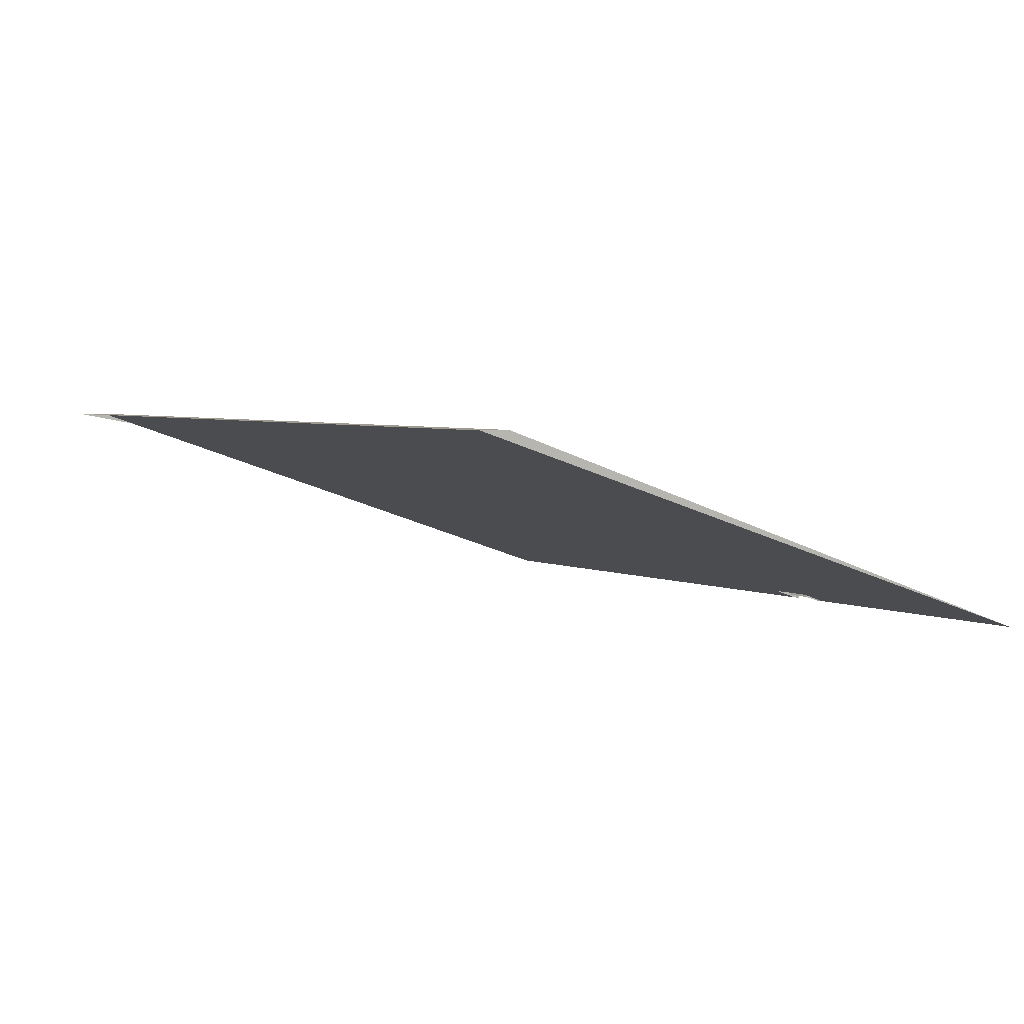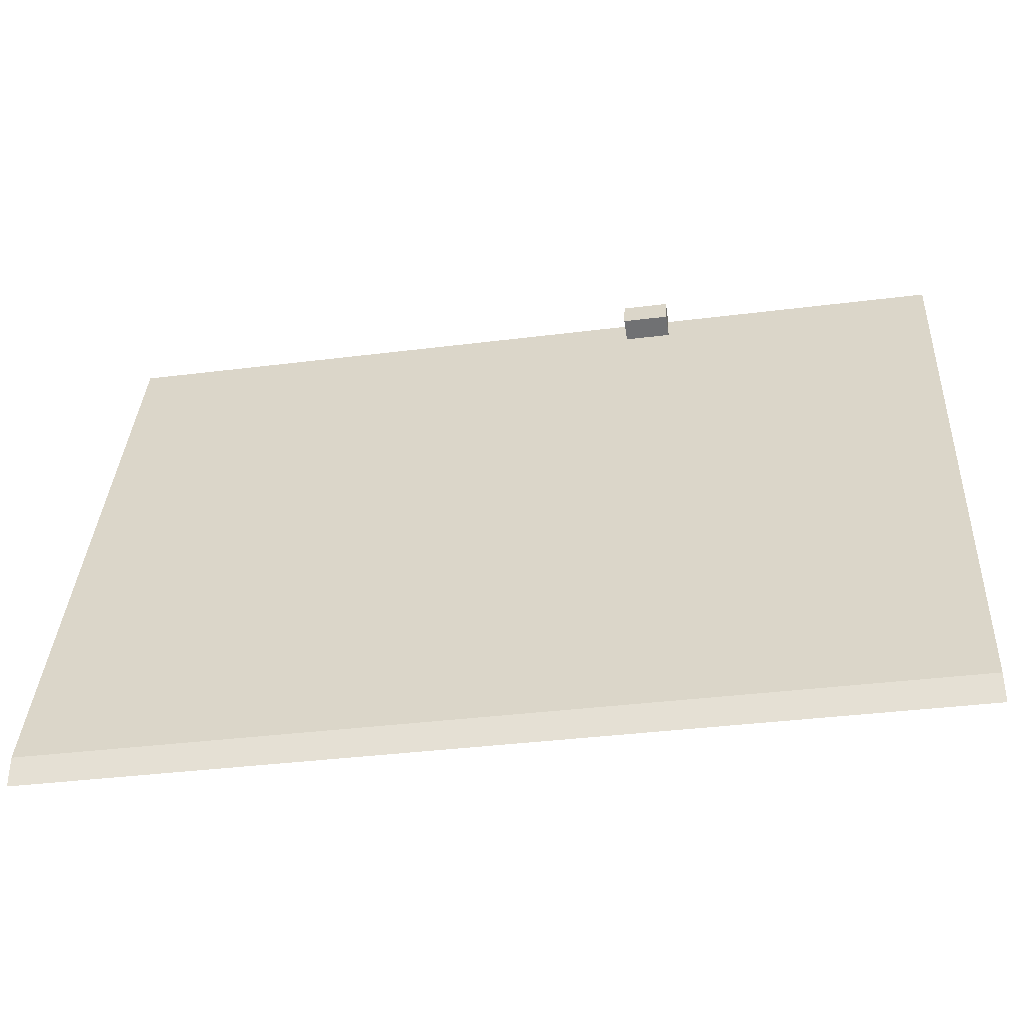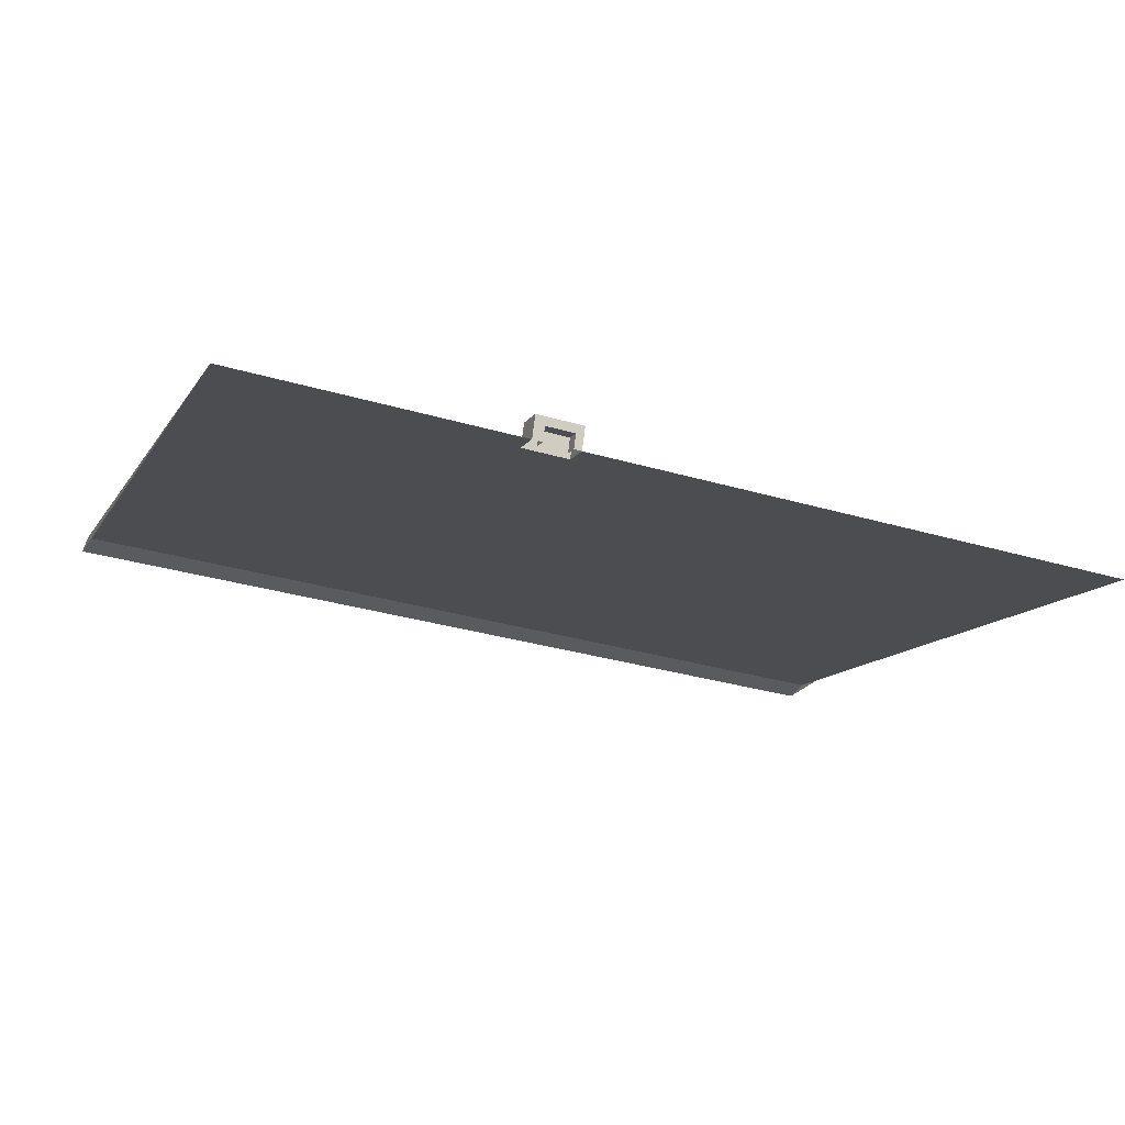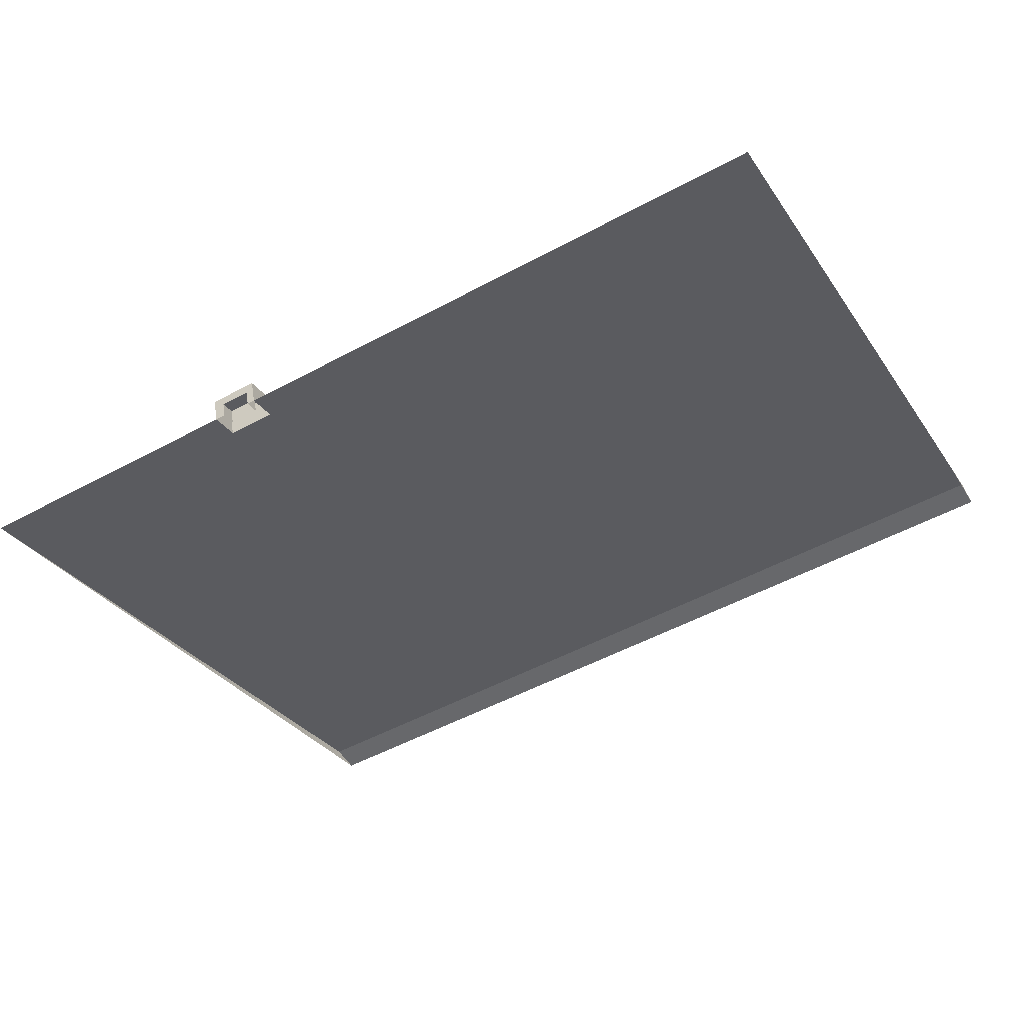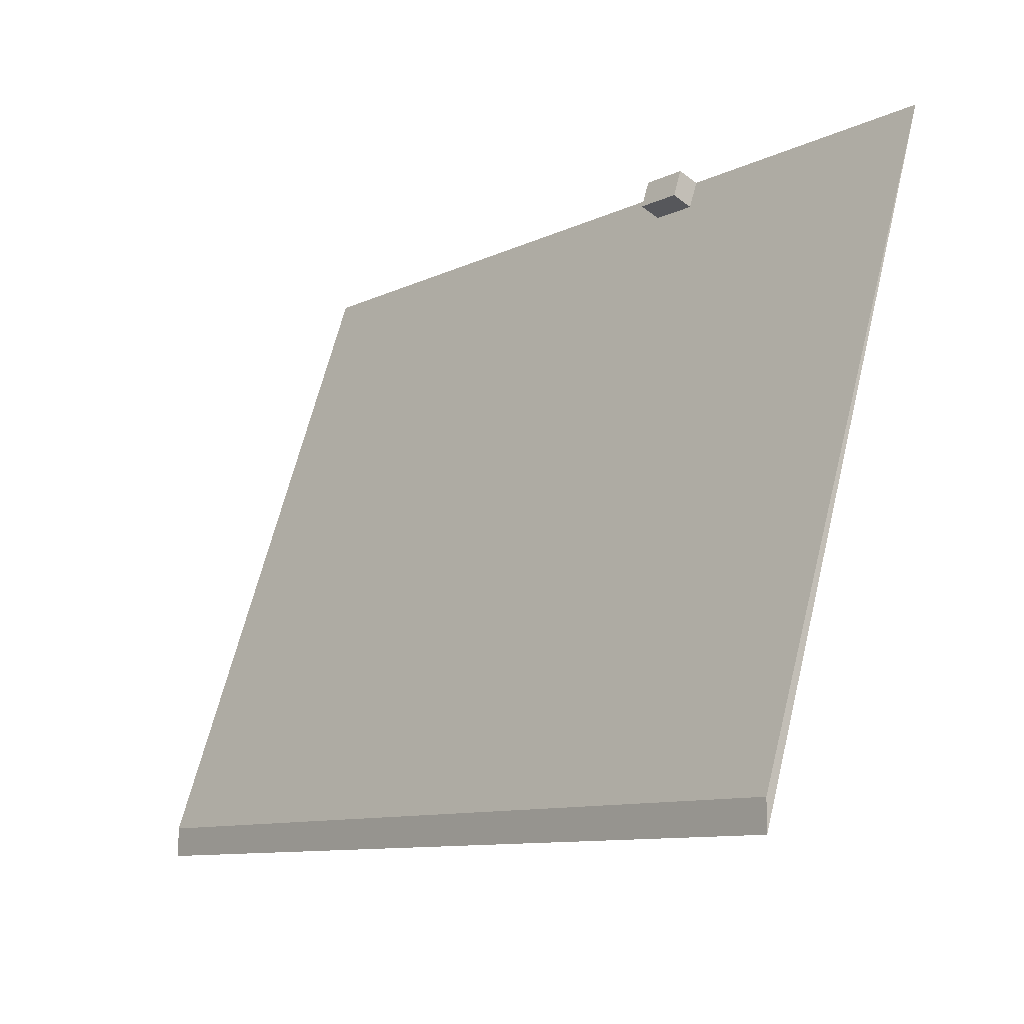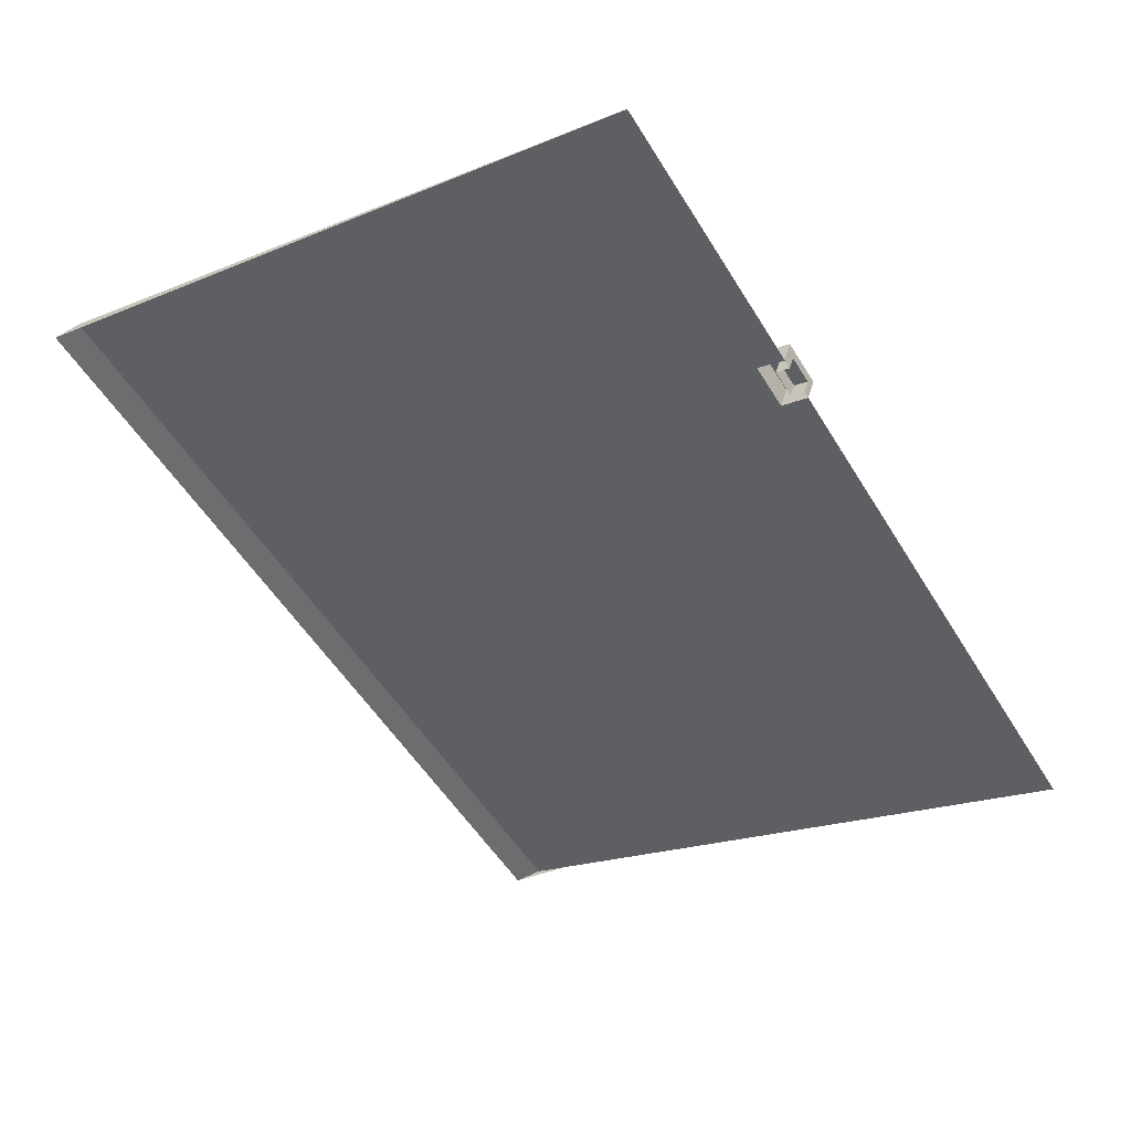
<metadata>
{"format":"obj","ext":"obj","renderer":"f3d","projection":"perspective","resolution":1024,"background":"white","views":[{"elev":4.0,"azim":-124.3,"up":"+Y"},{"elev":-36.9,"azim":-170.7,"up":"+Z"},{"elev":-32.7,"azim":-22.0,"up":"+Y"},{"elev":-52.4,"azim":30.1,"up":"+Y"},{"elev":-10.4,"azim":-130.0,"up":"+Z"},{"elev":-54.1,"azim":-58.9,"up":"+Y"}]}
</metadata>
<code>
v -0.6583 0.6011 -0.4176
v 0.6641 0.6011 -0.4176
v -0.6583 0.5821 -0.3616
v -0.1672 0.2797 0.5265
v -0.1672 0.2797 0.5265
v -0.2368 0.2797 0.5265
v -0.2368 0.2797 0.5265
v 0.6641 0.5819 -0.361
v -0.1786 0.2797 0.5265
v -0.1786 0.2797 0.5265
v -0.1672 0.2936 0.4858
v -0.1672 0.2936 0.4858
v -0.2217 0.2797 0.5265
v -0.2217 0.2797 0.5265
v -0.2368 0.2936 0.4858
v -0.2368 0.2936 0.4858
v -0.1786 0.3004 0.5336
v -0.1786 0.3004 0.5336
v -0.1672 0.3127 0.5378
v -0.1672 0.3127 0.5378
v -0.1672 0.3127 0.5378
v -0.2368 0.3127 0.5378
v -0.2368 0.3127 0.5378
v -0.2368 0.3127 0.5378
v -0.1786 0.2866 0.5062
v -0.1786 0.2866 0.5062
v -0.1672 0.3266 0.497
v -0.1672 0.3266 0.497
v -0.1672 0.3266 0.497
v -0.2217 0.3004 0.5336
v -0.2217 0.3004 0.5336
v -0.2368 0.3266 0.497
v -0.2368 0.3266 0.497
v -0.2368 0.3266 0.497
v -0.2217 0.2866 0.5062
v -0.2217 0.2866 0.5062
v -0.1786 0.3074 0.5132
v -0.1786 0.3074 0.5132
v -0.2217 0.3074 0.5132
v -0.2217 0.3074 0.5132
v 0.6641 0.6011 -0.4622
v 0.6641 0.6011 -0.4622
v -0.6583 0.6011 -0.4622
v -0.6583 0.6011 -0.4622
v -0.6583 0.6011 -0.4176
v -0.6583 0.6011 -0.4176
v -0.6583 0.6011 -0.4176
v 0.6641 0.2797 0.5265
v -0.6583 0.2797 0.5265
v -0.6583 0.2797 0.5265
v 0.6641 0.6011 -0.4176
v 0.6641 0.6011 -0.4176
v 0.6641 0.6011 -0.4176
v -0.6583 0.5821 -0.3616
v -0.6583 0.5821 -0.3616
v -0.1672 0.2797 0.5265
v -0.1672 0.2797 0.5265
v -0.1672 0.2797 0.5265
v -0.2368 0.2797 0.5265
v -0.2368 0.2797 0.5265
v -0.2368 0.2797 0.5265
v 0.6641 0.5819 -0.361
v 0.6641 0.5819 -0.361
v -0.1786 0.2797 0.5265
v -0.1786 0.2797 0.5265
v -0.1672 0.2936 0.4858
v -0.1672 0.2936 0.4858
v -0.1672 0.2936 0.4858
v -0.2217 0.2797 0.5265
v -0.2217 0.2797 0.5265
v -0.2368 0.2936 0.4858
v -0.2368 0.2936 0.4858
v -0.2368 0.2936 0.4858
v -0.1786 0.3004 0.5336
v -0.1786 0.3004 0.5336
v -0.1786 0.3004 0.5336
v -0.1786 0.3004 0.5336
v -0.1672 0.3127 0.5378
v -0.1672 0.3127 0.5378
v -0.1672 0.3127 0.5378
v -0.2368 0.3127 0.5378
v -0.2368 0.3127 0.5378
v -0.2368 0.3127 0.5378
v -0.1786 0.2866 0.5062
v -0.1786 0.2866 0.5062
v -0.1672 0.3266 0.497
v -0.1672 0.3266 0.497
v -0.1672 0.3266 0.497
v -0.2217 0.3004 0.5336
v -0.2217 0.3004 0.5336
v -0.2217 0.3004 0.5336
v -0.2217 0.3004 0.5336
v -0.2368 0.3266 0.497
v -0.2368 0.3266 0.497
v -0.2368 0.3266 0.497
v -0.2217 0.2866 0.5062
v -0.2217 0.2866 0.5062
v -0.1786 0.3074 0.5132
v -0.1786 0.3074 0.5132
v -0.1786 0.3074 0.5132
v -0.1786 0.3074 0.5132
v -0.2217 0.3074 0.5132
v -0.2217 0.3074 0.5132
v -0.2217 0.3074 0.5132
v -0.2217 0.3074 0.5132
v 0.6641 0.6011 -0.4622
v 0.6641 0.6011 -0.4622
v -0.6583 0.6011 -0.4622
v -0.6583 0.6011 -0.4622
v -0.6583 0.6011 -0.4176
v -0.6583 0.6011 -0.4176
v 0.6641 0.2797 0.5265
v -0.6583 0.2797 0.5265
v -0.6583 0.2797 0.5265
v 0.6641 0.6011 -0.4176
v 0.6641 0.6011 -0.4176
v -0.6583 0.5821 -0.3616
v -0.6583 0.5821 -0.3616
v -0.1672 0.2797 0.5265
v -0.2368 0.2797 0.5265
v 0.6641 0.5819 -0.361
v 0.6641 0.5819 -0.361
v -0.1672 0.2936 0.4858
v -0.2368 0.2936 0.4858
f 3 2 1
f 2 3 8
f 5 18 9
f 12 20 4
f 13 23 6
f 22 16 7
f 19 18 5
f 17 25 10
f 20 12 27
f 23 13 30
f 16 22 33
f 19 30 18
f 25 17 38
f 15 28 11
f 29 24 21
f 35 31 14
f 23 30 19
f 24 29 32
f 28 15 34
f 26 40 36
f 40 26 37
f 31 35 39
f 43 41 45
f 53 45 41
f 47 54 44
f 46 51 55
f 52 42 62
f 54 50 44
f 56 66 48
f 60 49 72
f 63 55 51
f 55 63 49
f 65 74 57
f 48 66 63
f 58 80 68
f 59 82 70
f 72 49 63
f 61 71 83
f 57 74 78
f 64 84 77
f 72 63 66
f 86 68 80
f 89 70 82
f 94 83 71
f 74 89 78
f 100 77 84
f 67 87 73
f 79 81 88
f 69 90 96
f 78 89 82
f 93 88 81
f 95 73 87
f 97 105 85
f 92 98 75
f 76 101 91
f 99 85 105
f 103 96 90
f 98 92 104
f 102 91 101
f 110 107 108
f 107 110 116
f 109 117 111
f 121 106 115
f 109 113 117
f 112 123 119
f 124 114 120
f 114 122 118
f 122 123 112
f 122 114 124
f 123 122 124

</code>
